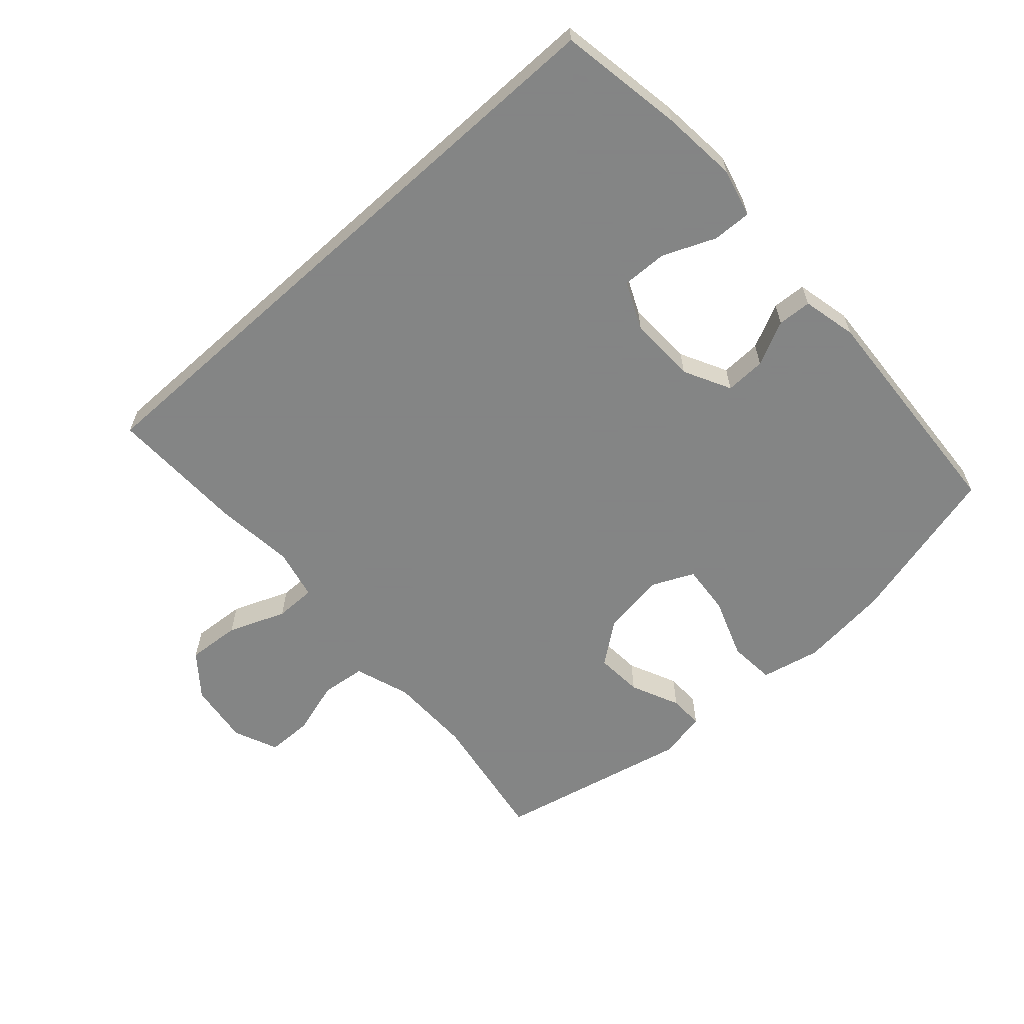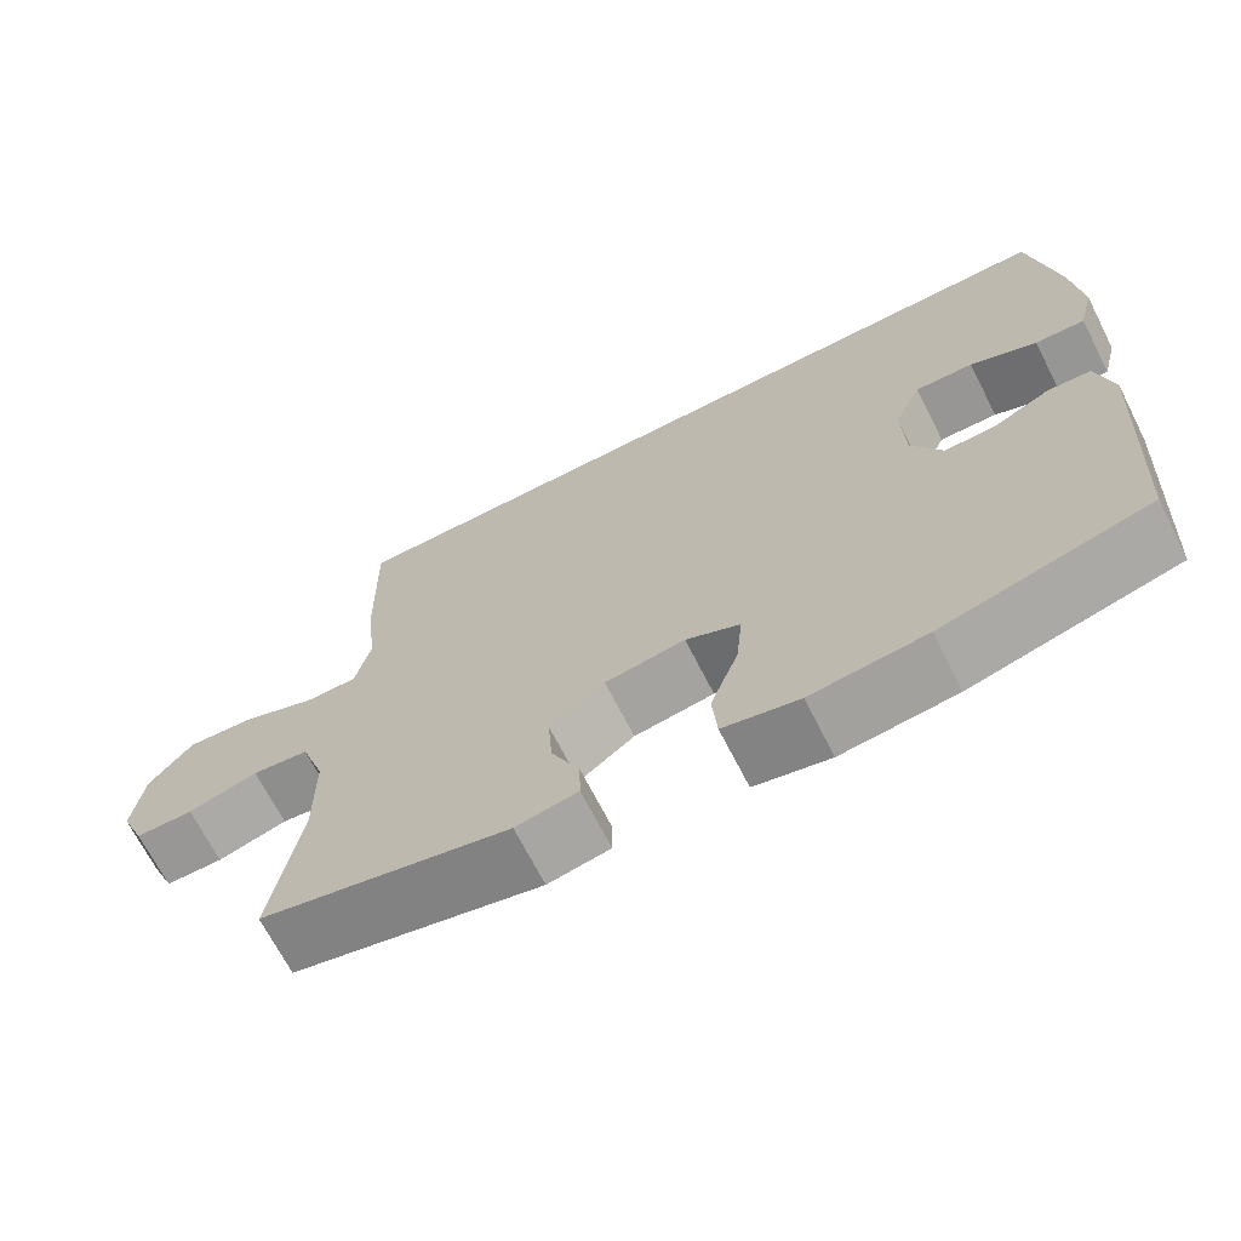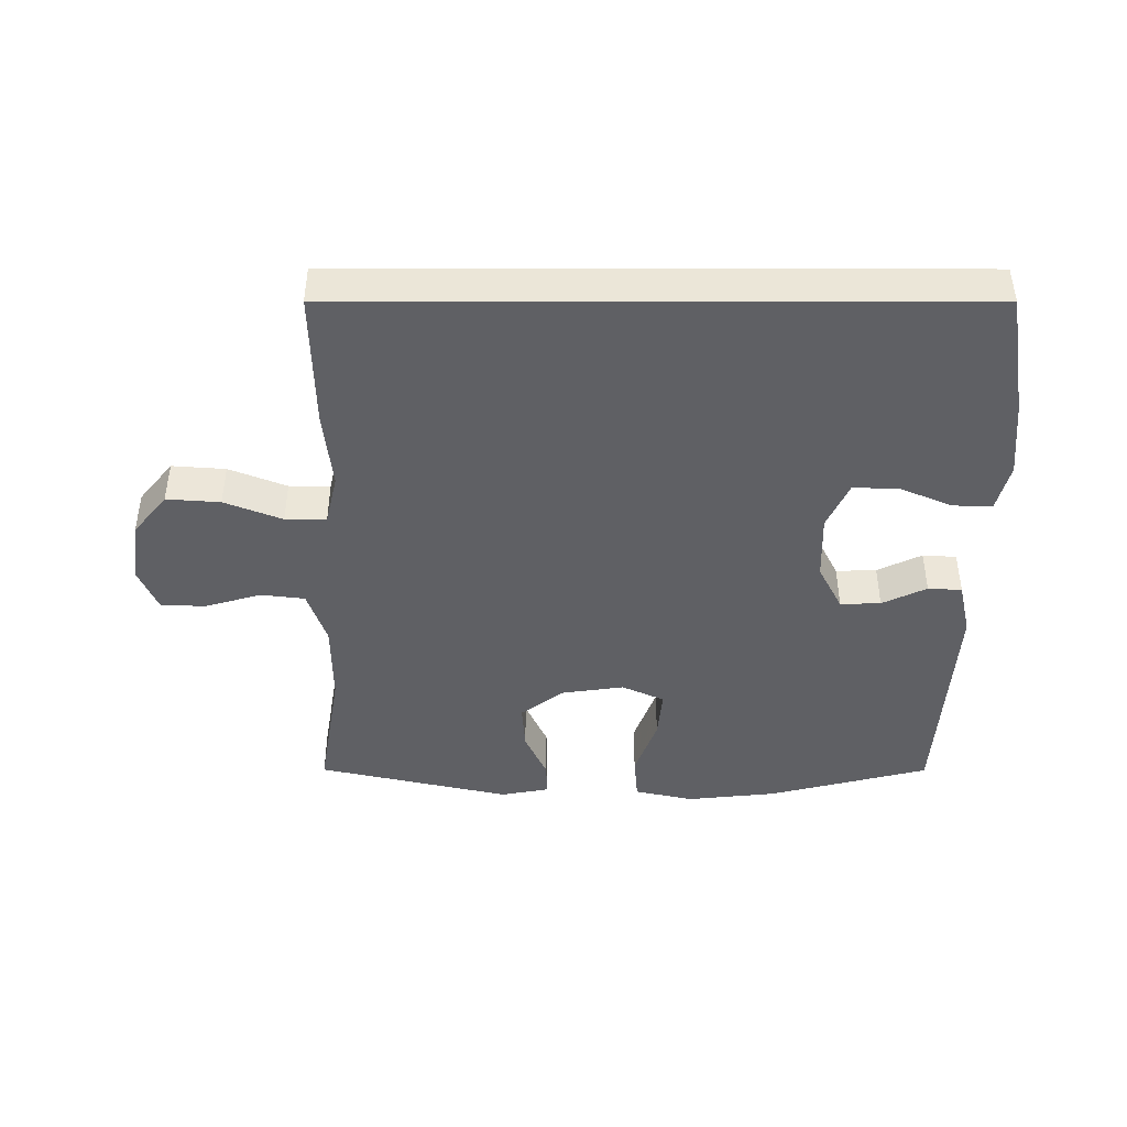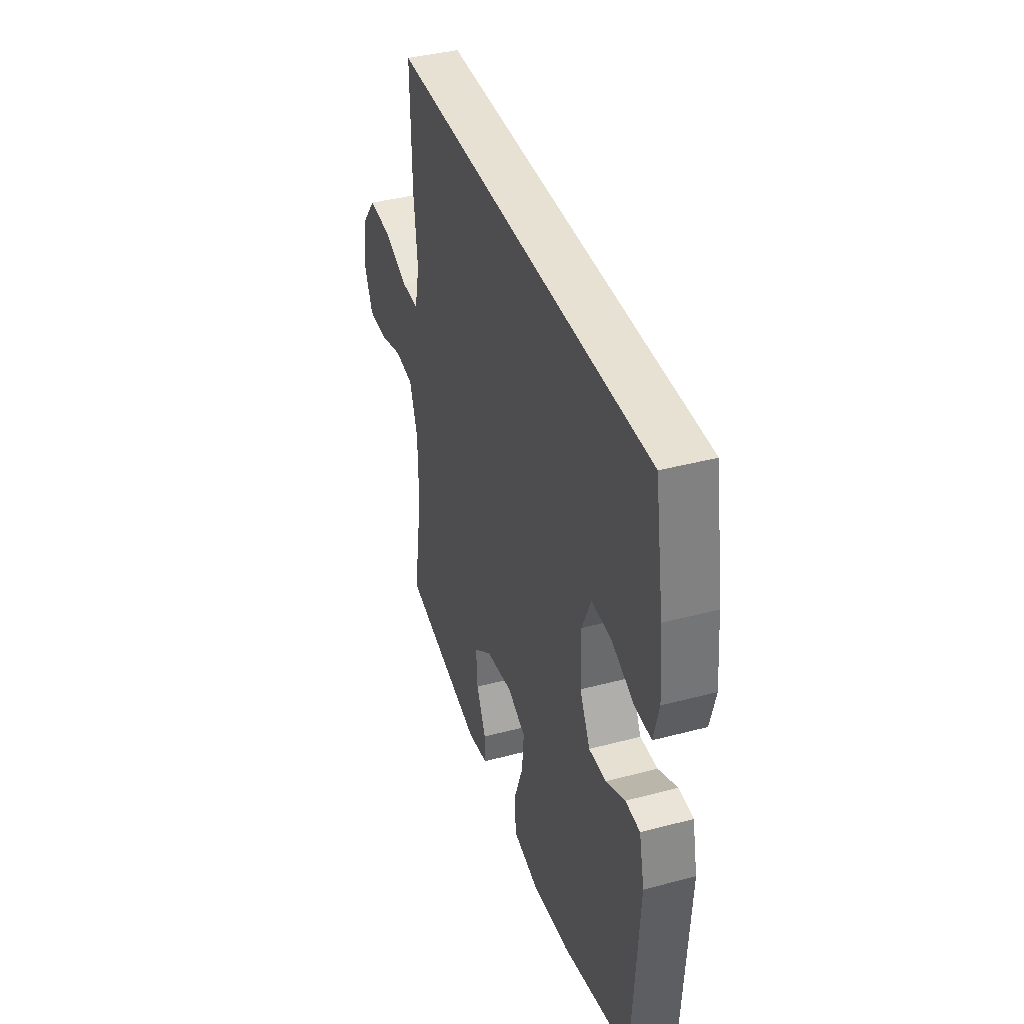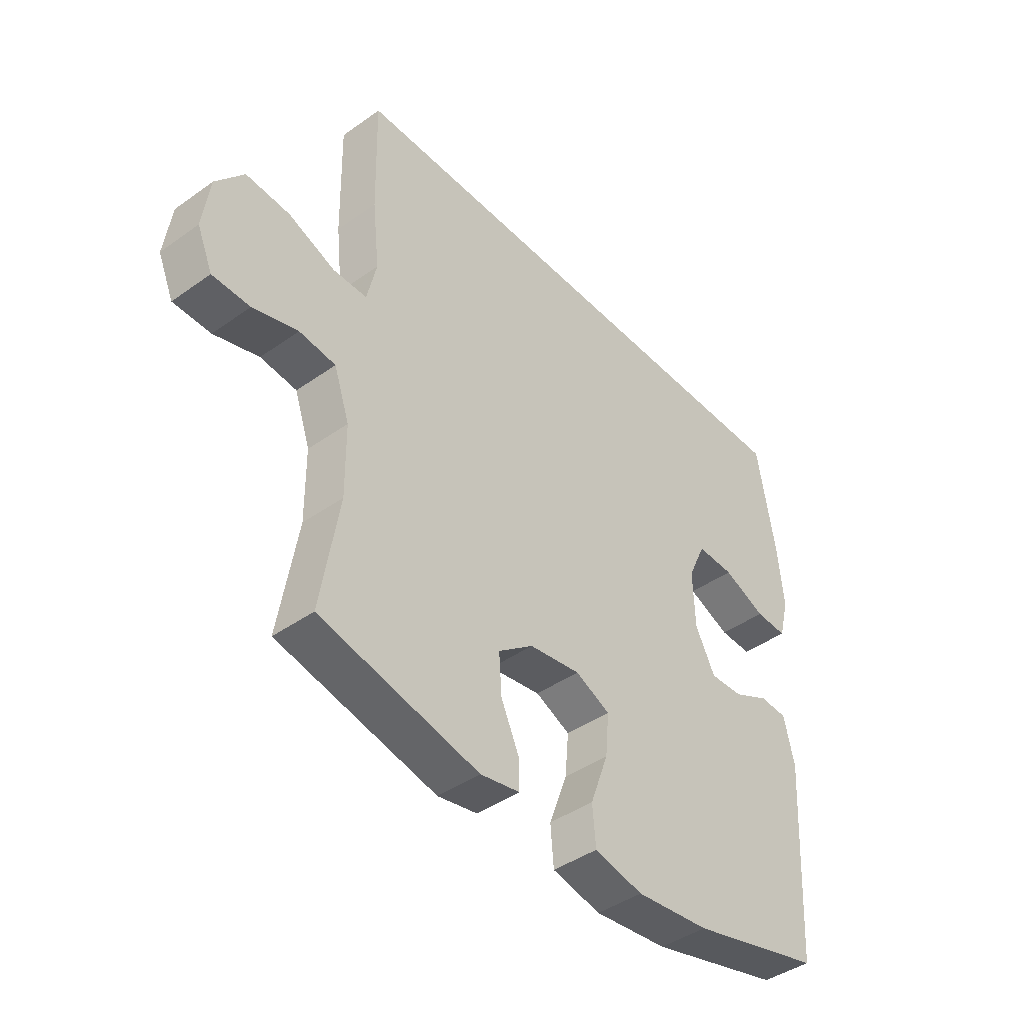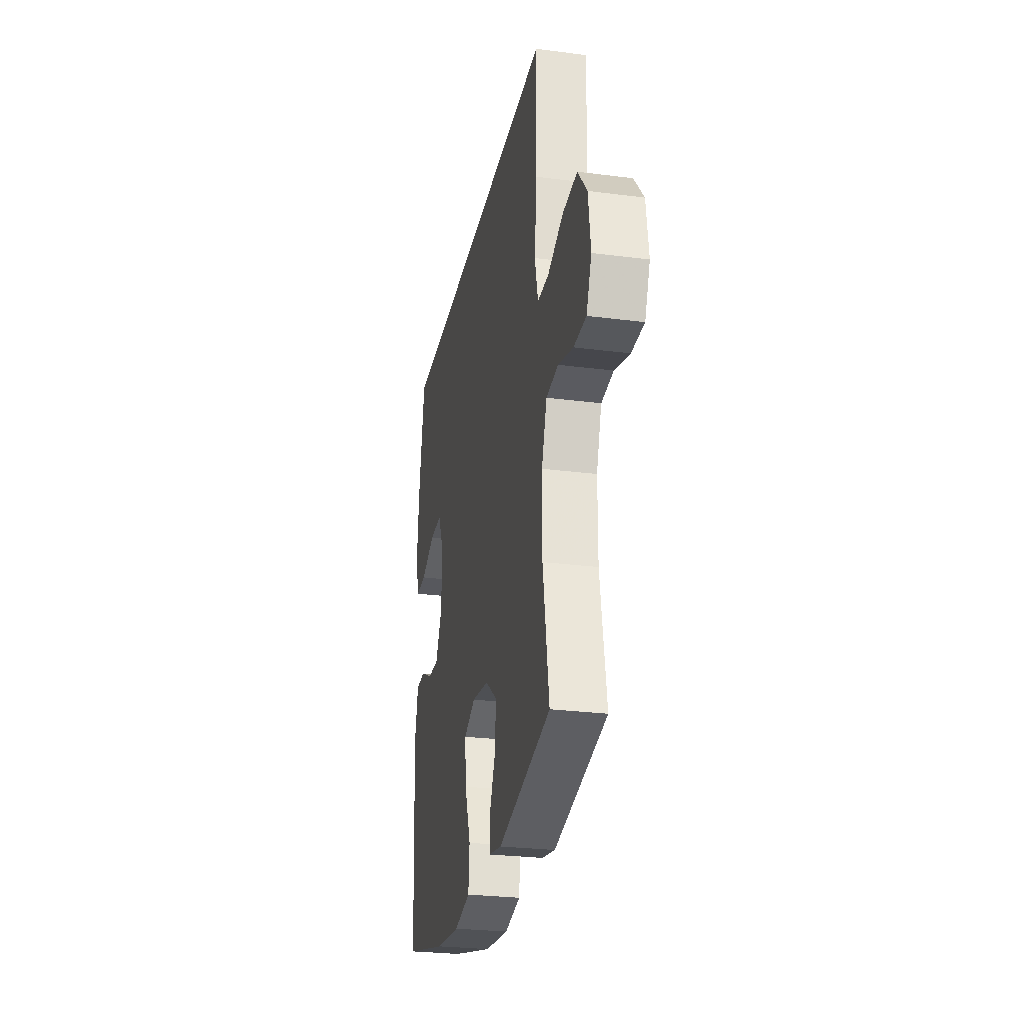
<metadata>
{"format":"obj","ext":"obj","renderer":"f3d","projection":"perspective","resolution":1024,"background":"white","views":[{"elev":-61.6,"azim":42.0,"up":"+Y"},{"elev":-68.8,"azim":27.0,"up":"+Z"},{"elev":-43.8,"azim":-0.1,"up":"+Y"},{"elev":39.6,"azim":71.8,"up":"+Z"},{"elev":-42.8,"azim":-49.8,"up":"+Z"},{"elev":-27.1,"azim":-101.3,"up":"+Z"}]}
</metadata>
<code>
v 0.5 0.07 -0.5
v 0.252 0.07 -0.564
v 0.114 0.07 -0.579
v 0.023 0.07 -0.559
v 0.017 0.07 -0.488
v 0.051 0.07 -0.395
v 0.058 0.07 -0.318
v -0.007 0.07 -0.288
v -0.103 0.07 -0.302
v -0.169 0.07 -0.352
v -0.164 0.07 -0.425
v -0.13 0.07 -0.5
v -0.129 0.07 -0.553
v -0.203 0.07 -0.567
v -0.5 0.07 -0.5
v -0.466 0.07 -0.294
v -0.467 0.07 -0.166
v -0.496 0.07 -0.081
v -0.564 0.07 -0.073
v -0.648 0.07 -0.098
v -0.718 0.07 -0.097
v -0.747 0.07 -0.029
v -0.734 0.07 0.067
v -0.682 0.07 0.131
v -0.6 0.07 0.125
v -0.512 0.07 0.09
v -0.449 0.07 0.09
v -0.431 0.07 0.168
v -0.444 0.07 0.289
v -0.448 0.07 0.5
v 0.5 0.07 0.5
v 0.532 0.07 0.309
v 0.543 0.07 0.192
v 0.524 0.07 0.118
v 0.464 0.07 0.12
v 0.384 0.07 0.154
v 0.314 0.07 0.156
v 0.281 0.07 0.083
v 0.284 0.07 -0.02
v 0.321 0.07 -0.092
v 0.383 0.07 -0.09
v 0.451 0.07 -0.057
v 0.503 0.07 -0.06
v 0.522 0.07 -0.144
v 0.5 0 -0.5
v 0.252 0 -0.564
v 0.114 0 -0.579
v 0.023 0 -0.559
v 0.017 0 -0.488
v 0.051 0 -0.395
v 0.058 0 -0.318
v -0.007 0 -0.288
v -0.103 0 -0.302
v -0.169 0 -0.352
v -0.164 0 -0.425
v -0.13 0 -0.5
v -0.129 0 -0.553
v -0.203 0 -0.567
v -0.5 0 -0.5
v -0.466 0 -0.294
v -0.467 0 -0.166
v -0.496 0 -0.081
v -0.564 0 -0.073
v -0.648 0 -0.098
v -0.718 0 -0.097
v -0.747 0 -0.029
v -0.734 0 0.067
v -0.682 0 0.131
v -0.6 0 0.125
v -0.512 0 0.09
v -0.449 0 0.09
v -0.431 0 0.168
v -0.444 0 0.289
v -0.448 0 0.5
v 0.5 0 0.5
v 0.532 0 0.309
v 0.543 0 0.192
v 0.524 0 0.118
v 0.464 0 0.12
v 0.384 0 0.154
v 0.314 0 0.156
v 0.281 0 0.083
v 0.284 0 -0.02
v 0.321 0 -0.092
v 0.383 0 -0.09
v 0.451 0 -0.057
v 0.503 0 -0.06
v 0.522 0 -0.144
f 4 5 6
f 3 4 6
f 2 3 6
f 1 2 6
f 44 1 6
f 43 44 6
f 42 43 6
f 41 42 6
f 40 41 6 7
f 39 40 7 8
f 38 39 8 9
f 37 38 9 10
f 34 35 36
f 33 34 36
f 32 33 36
f 31 32 36
f 31 36 37
f 31 37 10
f 30 31 10
f 29 30 10
f 28 29 10
f 24 25 26
f 23 24 26
f 22 23 26
f 21 22 26
f 20 21 26
f 19 20 26
f 18 19 26 27
f 17 18 27
f 28 10 11
f 27 28 11
f 17 27 11
f 16 17 11
f 14 15 16
f 13 14 16
f 12 13 16
f 11 12 16
f 50 49 48
f 50 48 47
f 50 47 46
f 50 46 45
f 50 45 88
f 50 88 87
f 50 87 86
f 50 86 85
f 51 50 85 84
f 52 51 84 83
f 53 52 83 82
f 54 53 82 81
f 80 79 78
f 80 78 77
f 80 77 76
f 80 76 75
f 81 80 75
f 54 81 75
f 54 75 74
f 54 74 73
f 54 73 72
f 70 69 68
f 70 68 67
f 70 67 66
f 70 66 65
f 70 65 64
f 70 64 63
f 71 70 63 62
f 71 62 61
f 55 54 72
f 55 72 71
f 55 71 61
f 55 61 60
f 60 59 58
f 60 58 57
f 60 57 56
f 60 56 55
f 1 45 46 2
f 2 46 47 3
f 3 47 48 4
f 4 48 49 5
f 5 49 50 6
f 6 50 51 7
f 7 51 52 8
f 8 52 53 9
f 9 53 54 10
f 10 54 55 11
f 11 55 56 12
f 12 56 57 13
f 13 57 58 14
f 14 58 59 15
f 15 59 60 16
f 16 60 61 17
f 17 61 62 18
f 18 62 63 19
f 19 63 64 20
f 20 64 65 21
f 21 65 66 22
f 22 66 67 23
f 23 67 68 24
f 24 68 69 25
f 25 69 70 26
f 26 70 71 27
f 27 71 72 28
f 28 72 73 29
f 29 73 74 30
f 30 74 75 31
f 31 75 76 32
f 32 76 77 33
f 33 77 78 34
f 34 78 79 35
f 35 79 80 36
f 36 80 81 37
f 37 81 82 38
f 38 82 83 39
f 39 83 84 40
f 40 84 85 41
f 41 85 86 42
f 42 86 87 43
f 43 87 88 44
f 44 88 45 1

</code>
